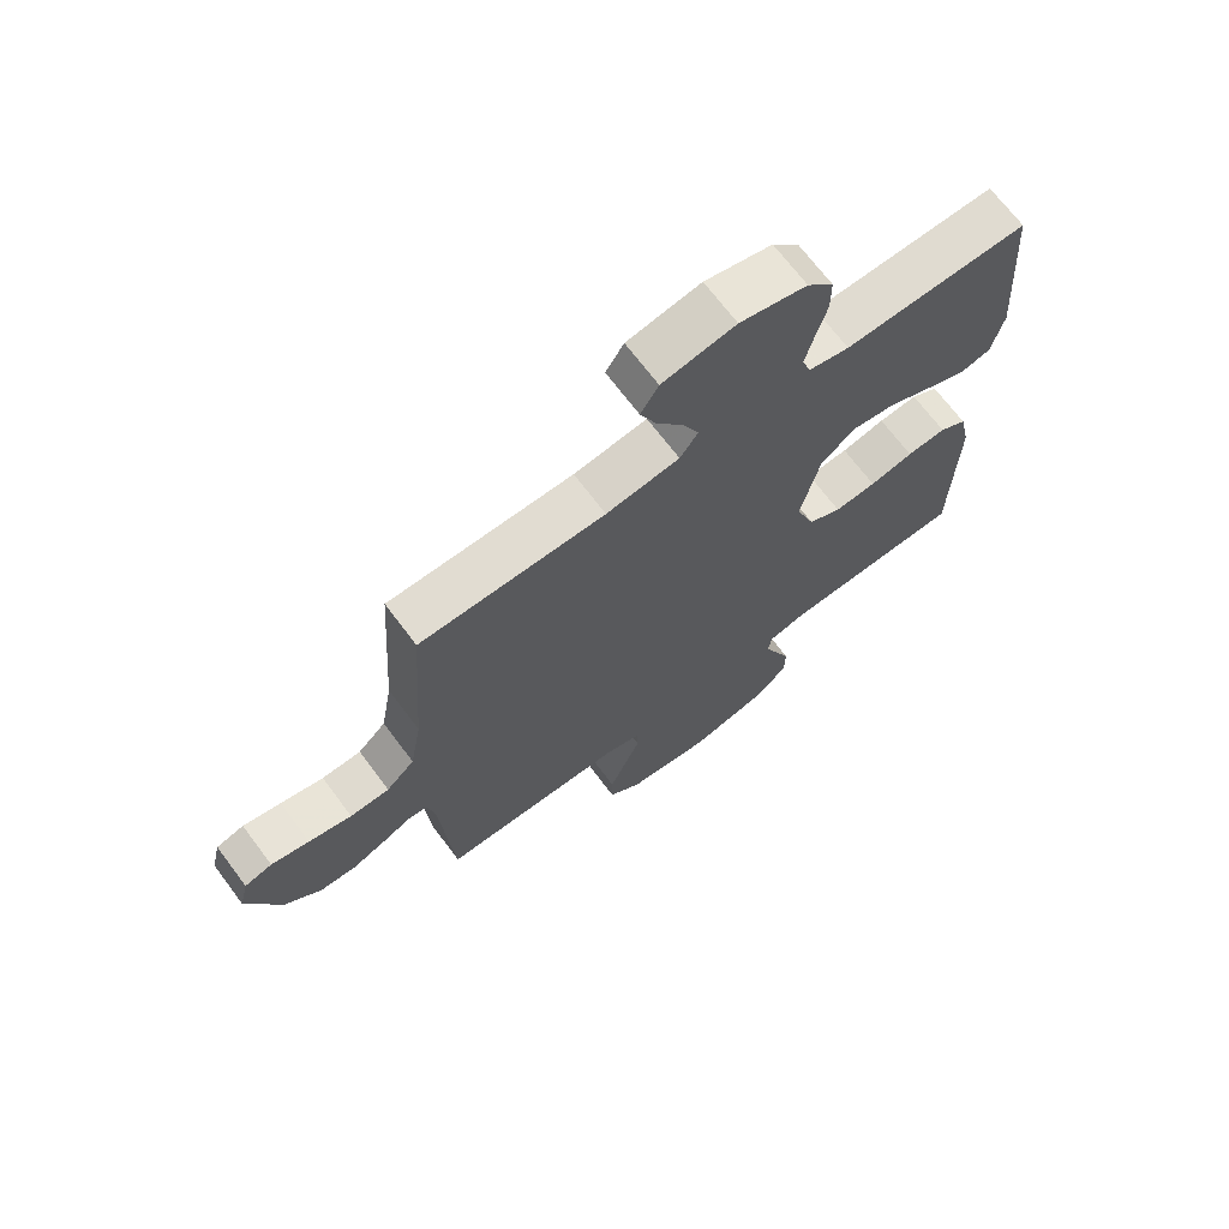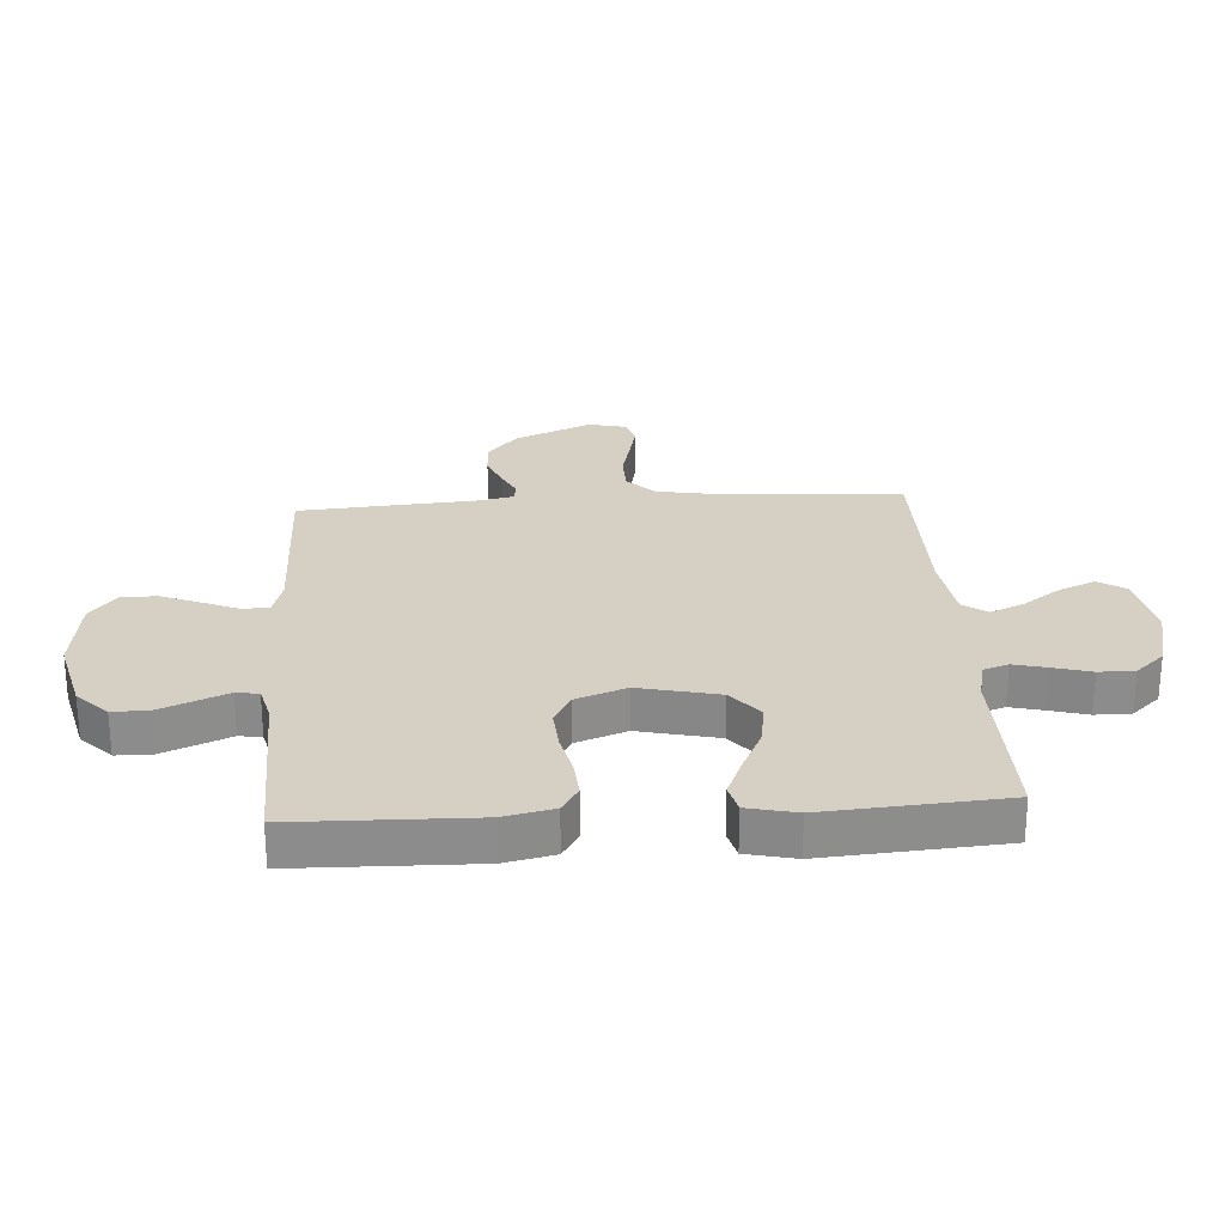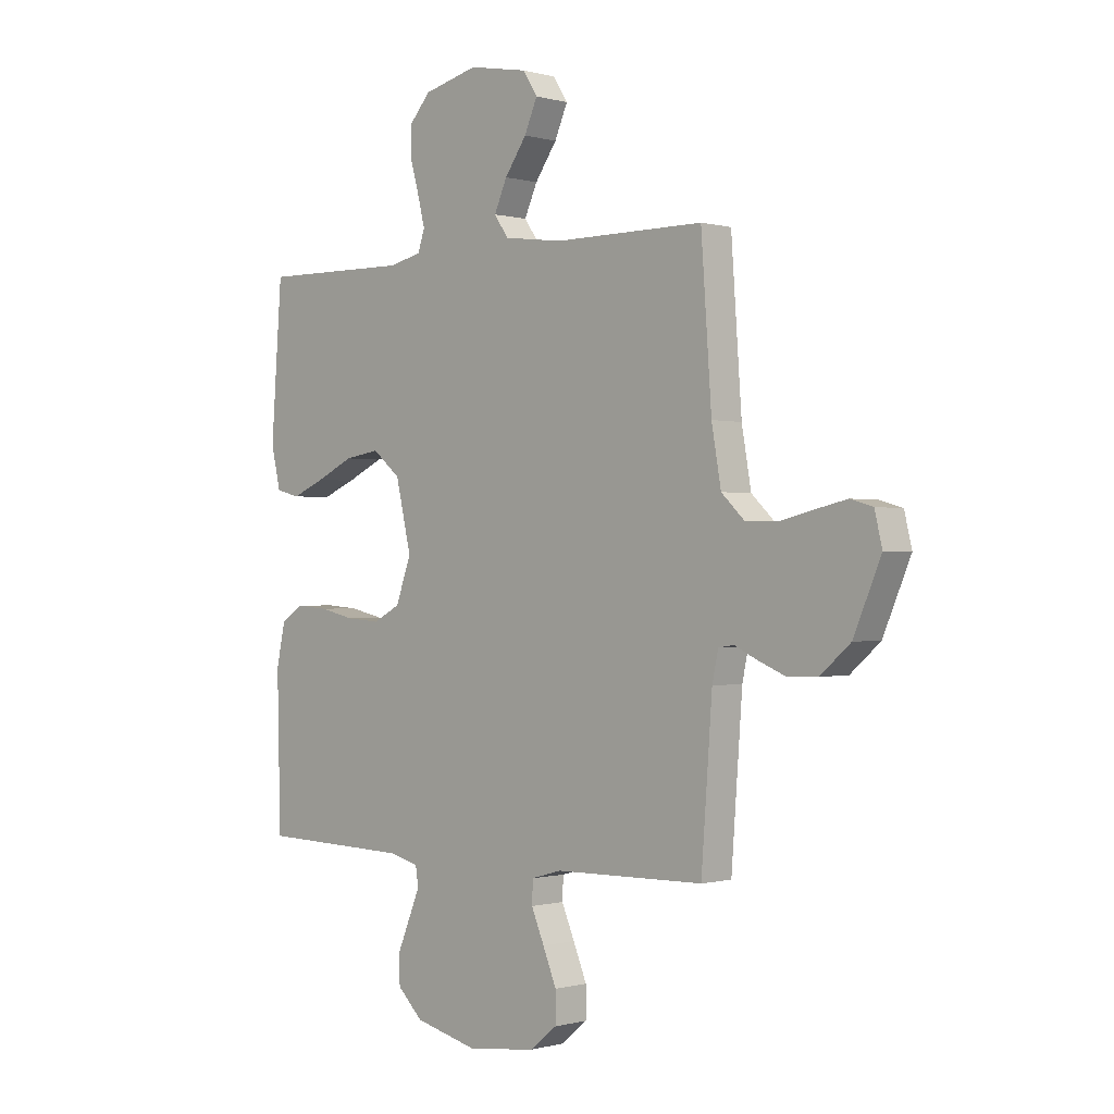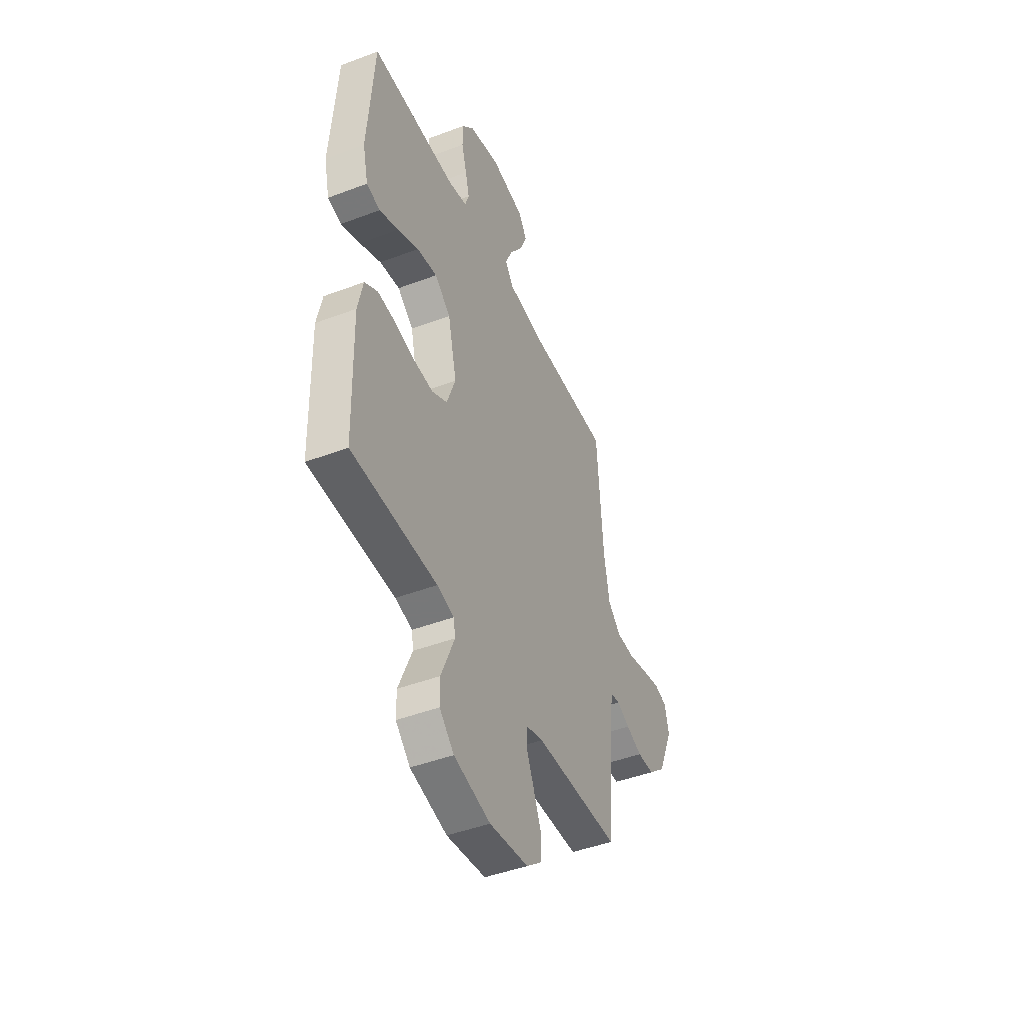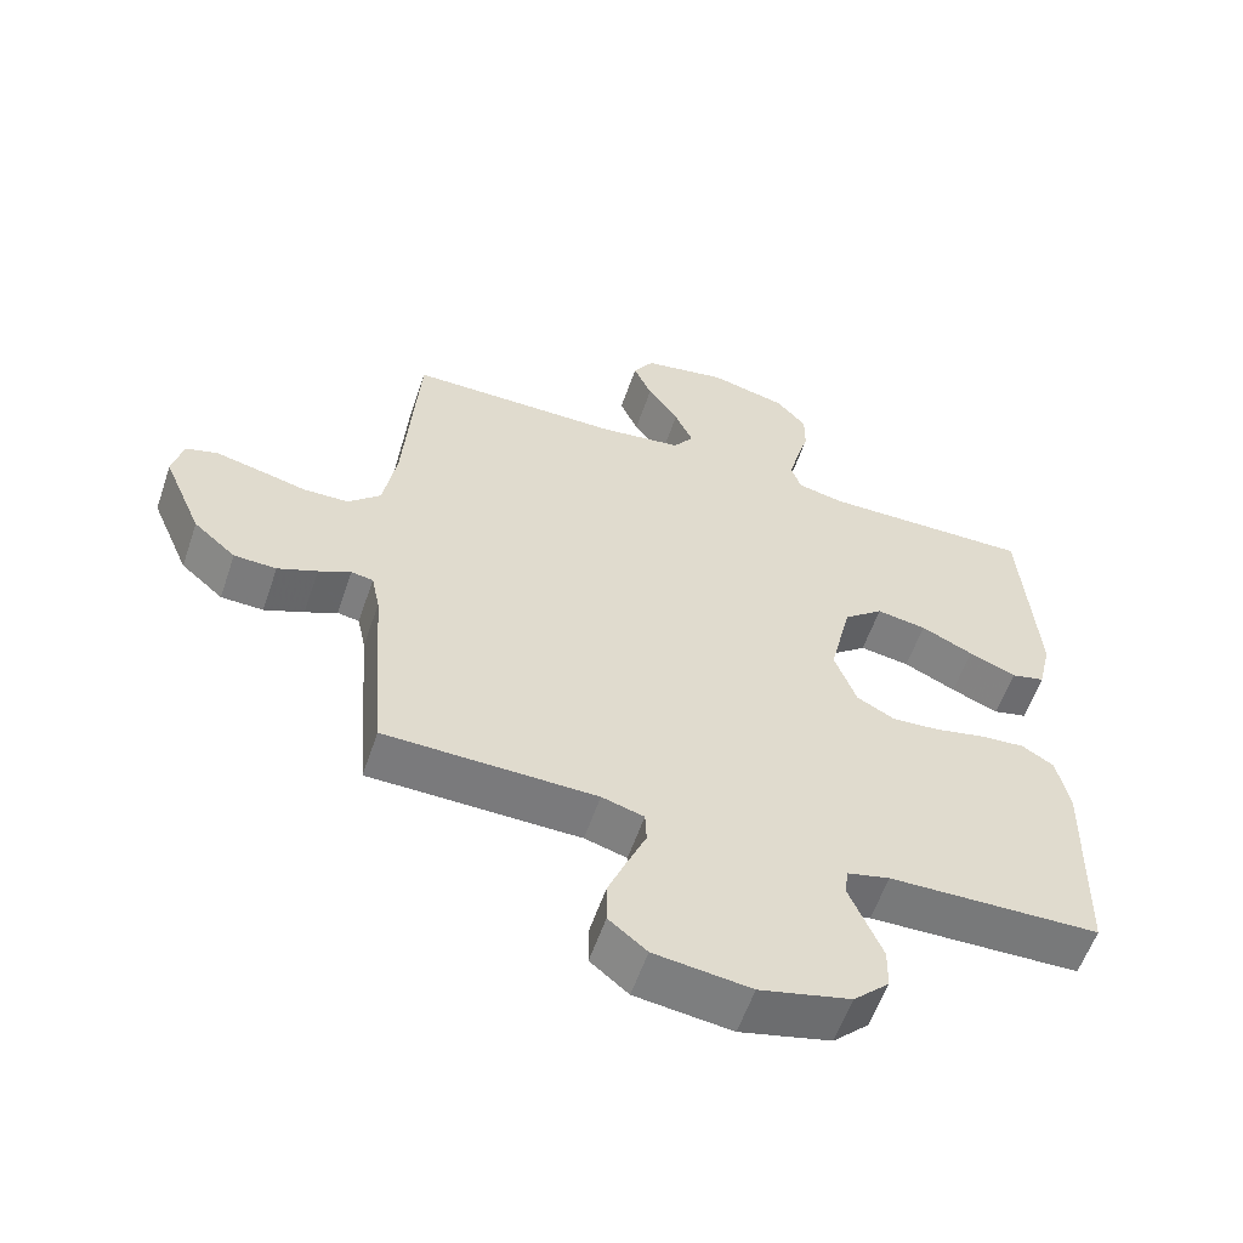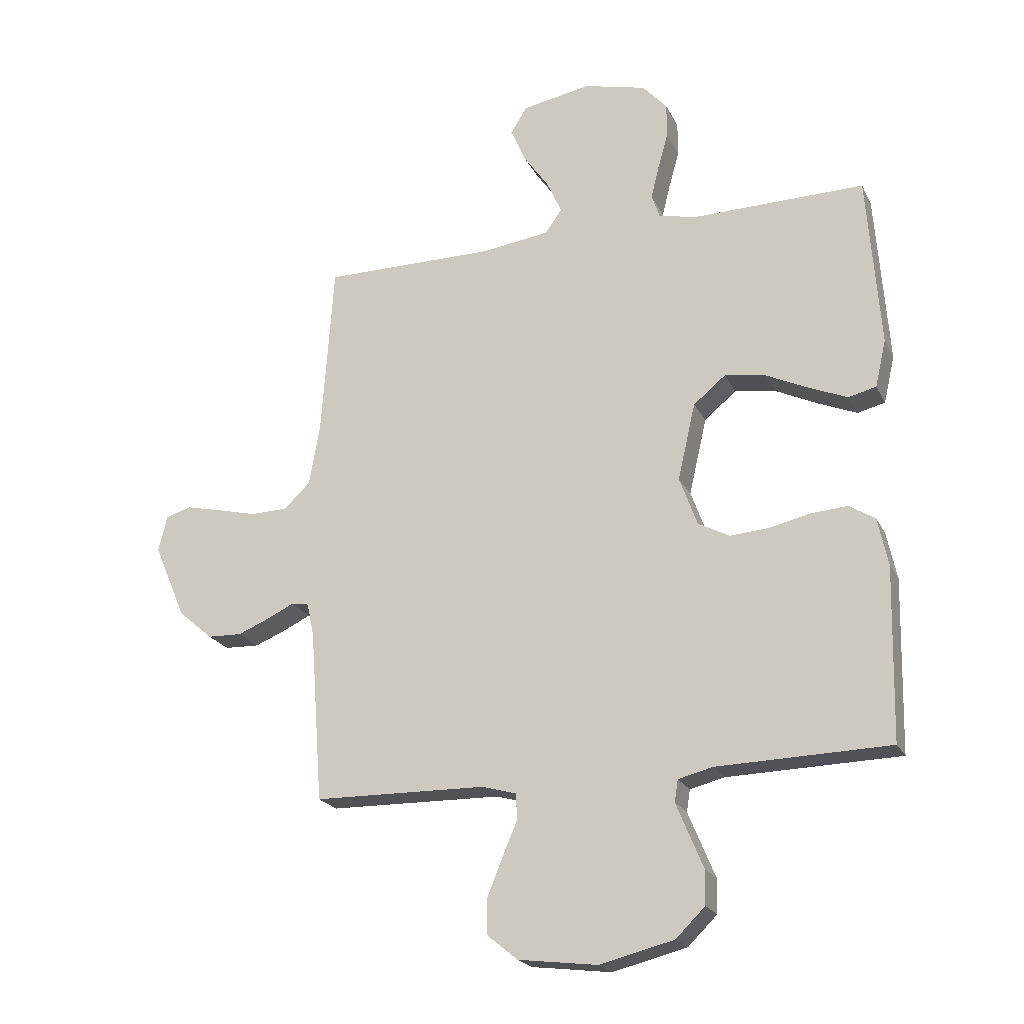
<metadata>
{"format":"obj","ext":"obj","renderer":"f3d","projection":"perspective","resolution":1024,"background":"white","views":[{"elev":69.3,"azim":143.1,"up":"+Z"},{"elev":26.0,"azim":-93.8,"up":"+Y"},{"elev":-0.4,"azim":44.5,"up":"+Z"},{"elev":-45.3,"azim":-66.4,"up":"+Z"},{"elev":-58.0,"azim":161.2,"up":"+Z"},{"elev":-21.2,"azim":-159.6,"up":"+Z"}]}
</metadata>
<code>
v 0.5 0.07 0.5
v 0.521 0.07 0.2
v 0.54 0.07 0.091
v 0.586 0.07 0.047
v 0.65 0.07 0.045
v 0.72 0.07 0.062
v 0.782 0.07 0.076
v 0.827 0.07 0.063
v 0.842 0.07 0
v 0.787 0.07 -0.129
v 0.727 0.07 -0.181
v 0.667 0.07 -0.183
v 0.611 0.07 -0.16
v 0.565 0.07 -0.138
v 0.534 0.07 -0.143
v 0.522 0.07 -0.2
v 0.5 0.07 -0.5
v 0.2 0.07 -0.505
v 0.14 0.07 -0.522
v 0.138 0.07 -0.567
v 0.164 0.07 -0.628
v 0.191 0.07 -0.694
v 0.191 0.07 -0.754
v 0.137 0.07 -0.798
v 0 0.07 -0.815
v -0.129 0.07 -0.783
v -0.18 0.07 -0.733
v -0.181 0.07 -0.674
v -0.156 0.07 -0.614
v -0.134 0.07 -0.561
v -0.14 0.07 -0.523
v -0.2 0.07 -0.508
v -0.5 0.07 -0.5
v -0.507 0.07 -0.2
v -0.489 0.07 -0.116
v -0.444 0.07 -0.088
v -0.38 0.07 -0.093
v -0.309 0.07 -0.109
v -0.241 0.07 -0.114
v -0.187 0.07 -0.085
v -0.156 0.07 0
v -0.187 0.07 0.134
v -0.243 0.07 0.18
v -0.314 0.07 0.169
v -0.388 0.07 0.134
v -0.455 0.07 0.106
v -0.503 0.07 0.118
v -0.522 0.07 0.2
v -0.5 0.07 0.5
v -0.2 0.07 0.495
v -0.134 0.07 0.51
v -0.12 0.07 0.551
v -0.134 0.07 0.607
v -0.152 0.07 0.671
v -0.152 0.07 0.731
v -0.109 0.07 0.779
v 0 0.07 0.806
v 0.119 0.07 0.784
v 0.148 0.07 0.738
v 0.122 0.07 0.678
v 0.078 0.07 0.615
v 0.052 0.07 0.557
v 0.081 0.07 0.516
v 0.2 0.07 0.5
v 0.5 0 0.5
v 0.521 0 0.2
v 0.54 0 0.091
v 0.586 0 0.047
v 0.65 0 0.045
v 0.72 0 0.062
v 0.782 0 0.076
v 0.827 0 0.063
v 0.842 0 0
v 0.787 0 -0.129
v 0.727 0 -0.181
v 0.667 0 -0.183
v 0.611 0 -0.16
v 0.565 0 -0.138
v 0.534 0 -0.143
v 0.522 0 -0.2
v 0.5 0 -0.5
v 0.2 0 -0.505
v 0.14 0 -0.522
v 0.138 0 -0.567
v 0.164 0 -0.628
v 0.191 0 -0.694
v 0.191 0 -0.754
v 0.137 0 -0.798
v 0 0 -0.815
v -0.129 0 -0.783
v -0.18 0 -0.733
v -0.181 0 -0.674
v -0.156 0 -0.614
v -0.134 0 -0.561
v -0.14 0 -0.523
v -0.2 0 -0.508
v -0.5 0 -0.5
v -0.507 0 -0.2
v -0.489 0 -0.116
v -0.444 0 -0.088
v -0.38 0 -0.093
v -0.309 0 -0.109
v -0.241 0 -0.114
v -0.187 0 -0.085
v -0.156 0 0
v -0.187 0 0.134
v -0.243 0 0.18
v -0.314 0 0.169
v -0.388 0 0.134
v -0.455 0 0.106
v -0.503 0 0.118
v -0.522 0 0.2
v -0.5 0 0.5
v -0.2 0 0.495
v -0.134 0 0.51
v -0.12 0 0.551
v -0.134 0 0.607
v -0.152 0 0.671
v -0.152 0 0.731
v -0.109 0 0.779
v 0 0 0.806
v 0.119 0 0.784
v 0.148 0 0.738
v 0.122 0 0.678
v 0.078 0 0.615
v 0.052 0 0.557
v 0.081 0 0.516
v 0.2 0 0.5
f 59 60 61
f 58 59 61
f 57 58 61
f 56 57 61
f 55 56 61
f 54 55 61
f 53 54 61
f 52 53 61 62
f 51 52 62 63
f 48 49 50
f 47 48 50
f 46 47 50
f 45 46 50
f 44 45 50
f 51 63 64
f 50 51 64
f 44 50 64
f 43 44 64
f 36 37 38
f 35 36 38
f 34 35 38
f 33 34 38
f 32 33 38
f 31 32 38 39
f 27 28 29
f 26 27 29
f 25 26 29
f 24 25 29
f 23 24 29
f 22 23 29
f 21 22 29
f 20 21 29
f 19 20 29 30
f 18 19 30 31
f 16 17 18
f 31 39 40
f 18 31 40
f 16 18 40
f 15 16 40
f 12 13 14
f 11 12 14
f 10 11 14
f 9 10 14
f 8 9 14
f 7 8 14
f 6 7 14
f 5 6 14
f 64 1 2
f 43 64 2
f 42 43 2
f 15 40 41
f 14 15 41
f 5 14 41
f 4 5 41
f 3 4 41 42
f 2 3 42
f 125 124 123
f 125 123 122
f 125 122 121
f 125 121 120
f 125 120 119
f 125 119 118
f 125 118 117
f 126 125 117 116
f 127 126 116 115
f 114 113 112
f 114 112 111
f 114 111 110
f 114 110 109
f 114 109 108
f 128 127 115
f 128 115 114
f 128 114 108
f 128 108 107
f 102 101 100
f 102 100 99
f 102 99 98
f 102 98 97
f 102 97 96
f 103 102 96 95
f 93 92 91
f 93 91 90
f 93 90 89
f 93 89 88
f 93 88 87
f 93 87 86
f 93 86 85
f 93 85 84
f 94 93 84 83
f 95 94 83 82
f 82 81 80
f 104 103 95
f 104 95 82
f 104 82 80
f 104 80 79
f 78 77 76
f 78 76 75
f 78 75 74
f 78 74 73
f 78 73 72
f 78 72 71
f 78 71 70
f 78 70 69
f 66 65 128
f 66 128 107
f 66 107 106
f 105 104 79
f 105 79 78
f 105 78 69
f 105 69 68
f 106 105 68 67
f 106 67 66
f 1 65 66 2
f 2 66 67 3
f 3 67 68 4
f 4 68 69 5
f 5 69 70 6
f 6 70 71 7
f 7 71 72 8
f 8 72 73 9
f 9 73 74 10
f 10 74 75 11
f 11 75 76 12
f 12 76 77 13
f 13 77 78 14
f 14 78 79 15
f 15 79 80 16
f 16 80 81 17
f 17 81 82 18
f 18 82 83 19
f 19 83 84 20
f 20 84 85 21
f 21 85 86 22
f 22 86 87 23
f 23 87 88 24
f 24 88 89 25
f 25 89 90 26
f 26 90 91 27
f 27 91 92 28
f 28 92 93 29
f 29 93 94 30
f 30 94 95 31
f 31 95 96 32
f 32 96 97 33
f 33 97 98 34
f 34 98 99 35
f 35 99 100 36
f 36 100 101 37
f 37 101 102 38
f 38 102 103 39
f 39 103 104 40
f 40 104 105 41
f 41 105 106 42
f 42 106 107 43
f 43 107 108 44
f 44 108 109 45
f 45 109 110 46
f 46 110 111 47
f 47 111 112 48
f 48 112 113 49
f 49 113 114 50
f 50 114 115 51
f 51 115 116 52
f 52 116 117 53
f 53 117 118 54
f 54 118 119 55
f 55 119 120 56
f 56 120 121 57
f 57 121 122 58
f 58 122 123 59
f 59 123 124 60
f 60 124 125 61
f 61 125 126 62
f 62 126 127 63
f 63 127 128 64
f 64 128 65 1

</code>
